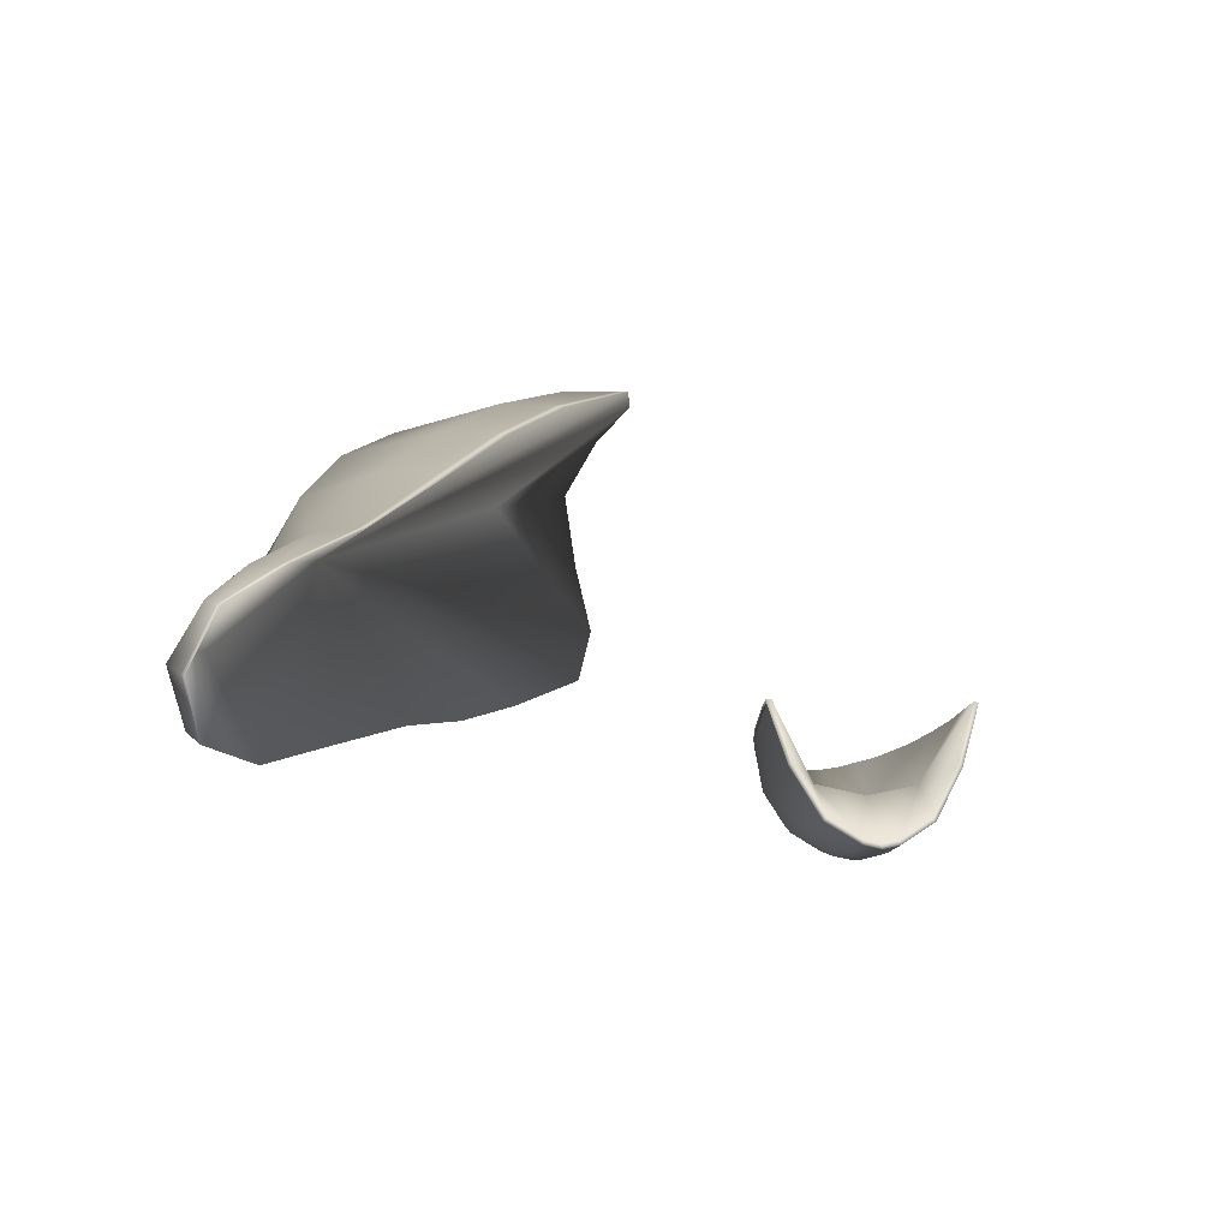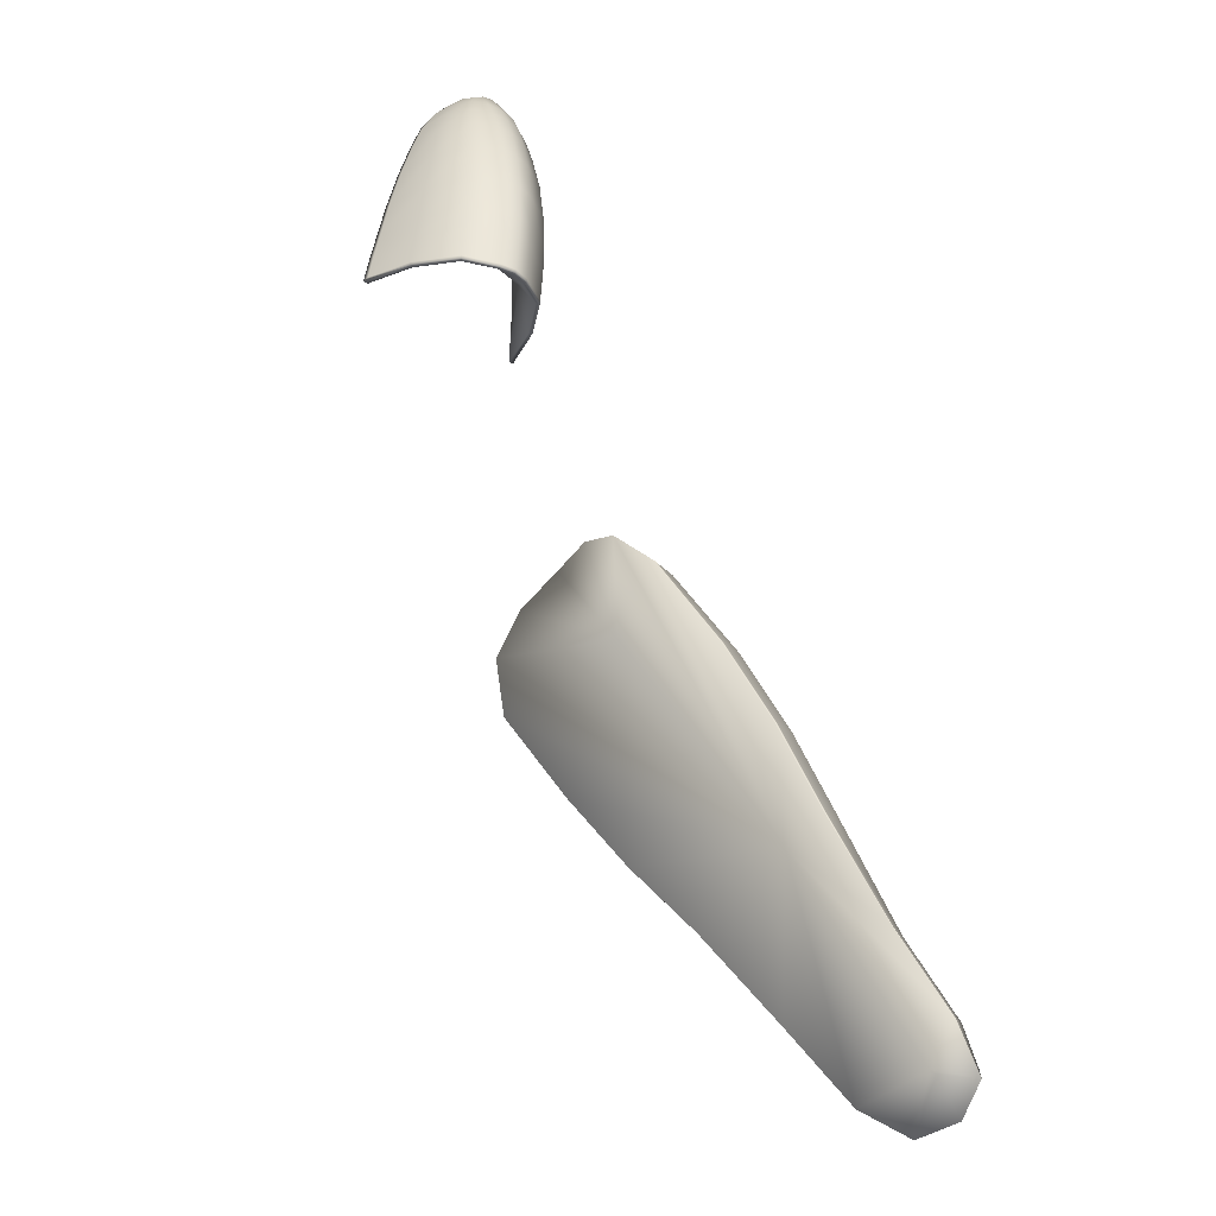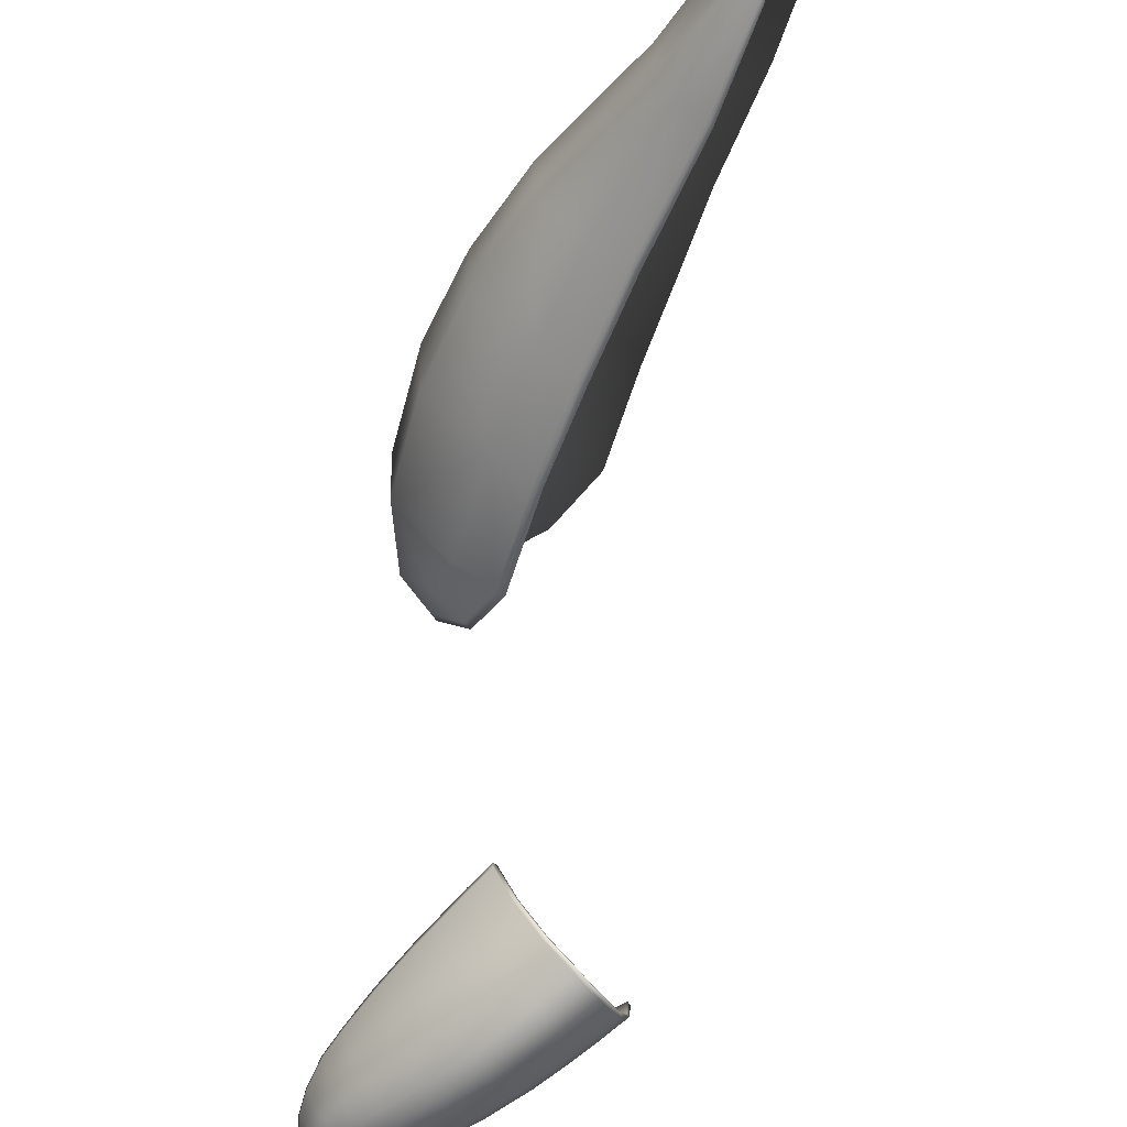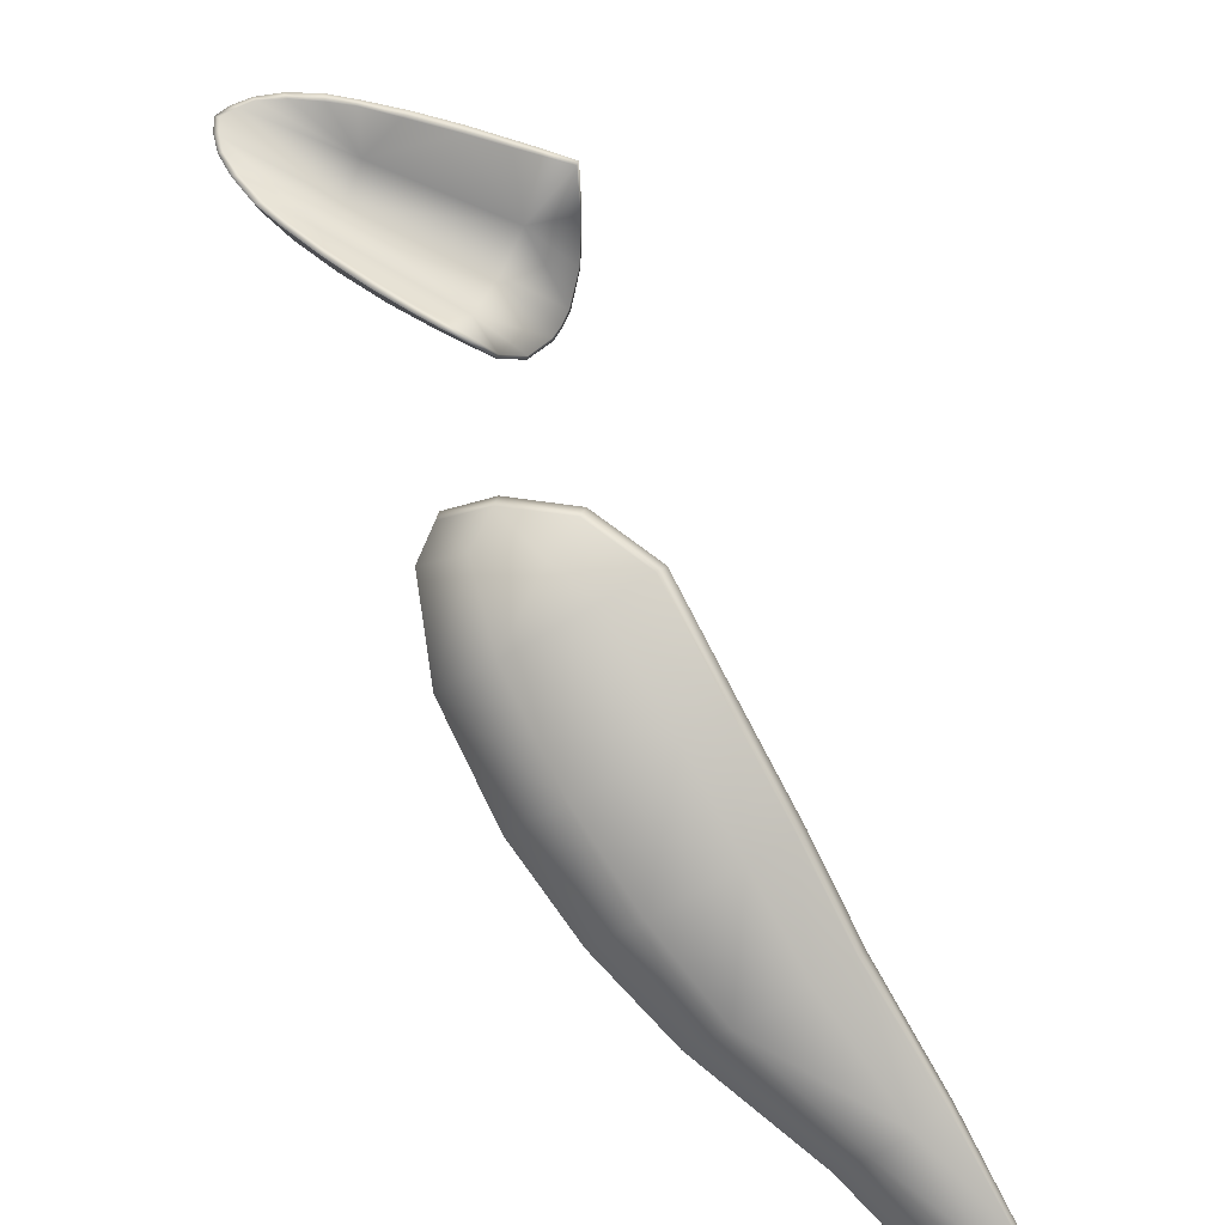
<metadata>
{"format":"obj","ext":"obj","renderer":"f3d","projection":"perspective","resolution":1024,"background":"white","views":[{"elev":-7.2,"azim":172.0,"up":"+Y"},{"elev":-38.9,"azim":-38.8,"up":"+Z"},{"elev":-69.0,"azim":130.4,"up":"+Y"},{"elev":72.8,"azim":118.1,"up":"+Y"}]}
</metadata>
<code>
g body_1
v 5.465e-05 -0.01252 2.247
v 5.465e-05 -0.003694 2.313
v 0.02011 -0.008837 2.247
v 0.02011 -0.0002045 2.313
v 5.465e-05 0.009828 2.371
v 0.02011 0.0131 2.371
v 5.465e-05 0.02095 2.406
v 0.02011 0.02411 2.407
v 0.02011 -0.009548 2.194
v 5.464e-05 -0.01449 2.193
v 0.02011 -0.008619 2.159
v 5.466e-05 -0.01319 2.158
v 0.02011 -0.004441 2.104
v 5.464e-05 -0.00896 2.104
v 5.465e-05 0.03354 2.437
v 0.02011 0.03721 2.439
v 5.465e-05 0.05673 2.481
v 0.01546 0.05641 2.475
v 0.01695 0.07879 2.491
v 0.03369 0.07794 2.476
v 0.02863 0.05501 2.462
v 0.03654 0.1028 2.485
v 0.0183 0.1006 2.502
v 5.465e-05 0.07908 2.499
v 2.965e-05 0.09935 2.511
v 5.464e-05 -0.008567 2.098
v 0.02011 -0.004053 2.099
v 0.0368 0.1051 2.486
v 0.01843 0.1027 2.503
v 2.732e-05 0.1012 2.512
v 0.05994 0.01616 2.162
v 0.05931 0.01431 2.197
v 0.09247 0.07449 2.169
v 0.09076 0.07016 2.204
v 0.02011 -0.009548 2.194
v 0.02011 -0.008619 2.159
v 0.0599 0.02056 2.113
v 0.02011 -0.004441 2.104
v 0.1075 0.1323 2.211
v 0.1107 0.1379 2.177
v 0.02011 -0.008837 2.247
v 0.05746 0.01418 2.25
v 0.02011 -0.0002045 2.313
v 0.05406 0.01997 2.315
v 0.02011 0.0131 2.371
v 0.04948 0.031 2.373
v 0.08189 0.06631 2.32
v 0.07339 0.0694 2.377
v 0.08836 0.06735 2.255
v 0.1022 0.1261 2.262
v 0.09256 0.1193 2.326
v 0.08123 0.1136 2.381
v 0.06399 0.07297 2.416
v 0.0711 0.1102 2.421
v 0.04876 0.07676 2.452
v 0.03702 0.05092 2.444
v 0.04484 0.03989 2.41
v 0.02011 0.03721 2.439
v 0.05399 0.1066 2.459
v 0.02011 0.02411 2.407
v 0.03369 0.07794 2.476
v 0.03654 0.1028 2.485
v 0.02863 0.05501 2.462
v 0.1035 0.1315 2.263
v 0.109 0.138 2.212
v 0.1124 0.1438 2.177
v 0.07176 0.1136 2.421
v 0.05448 0.1094 2.46
v 0.0368 0.1051 2.486
v 0.1131 0.1436 2.14
v 0.09346 0.07985 2.128
v 0.1152 0.1501 2.138
v 0.09355 0.08034 2.124
v 0.0599 0.02097 2.108
v 0.02011 -0.004053 2.099
v 0.08196 0.1177 2.381
v 0.09355 0.1242 2.326
v 2.732e-05 -0.003038 2.1
v 0.02011 -0.004053 2.099
v 0.01868 0.00125 2.1
v 5.464e-05 -0.008567 2.098
v 0.0599 0.02097 2.108
v -0.02 -0.004053 2.099
v -0.01862 0.00125 2.1
v -0.05979 0.02097 2.108
v 0.01868 0.00125 2.1
v 0.0599 0.02097 2.108
v 0.05671 0.02514 2.108
v 0.05671 0.02514 2.108
v 0.09355 0.08034 2.124
v 0.08876 0.0825 2.123
v 0.0599 0.02097 2.108
v 0.109 0.1507 2.138
v 0.1152 0.1501 2.138
v 0.1046 0.1432 2.177
v 0.1124 0.1438 2.177
v -0.02 -0.0002044 2.313
v 5.465e-05 -0.003694 2.313
v -0.02 -0.008837 2.247
v 5.465e-05 -0.01252 2.247
v 5.465e-05 0.009828 2.371
v -0.02 0.0131 2.371
v 5.465e-05 0.02095 2.406
v -0.02 0.02411 2.407
v -0.02 -0.009548 2.194
v 5.464e-05 -0.01449 2.193
v -0.02 -0.008619 2.159
v 5.466e-05 -0.01319 2.158
v 5.465e-05 0.03354 2.437
v -0.02 0.03721 2.439
v 5.465e-05 0.05673 2.481
v -0.01535 0.05641 2.475
v -0.01684 0.07879 2.491
v -0.03358 0.07794 2.476
v -0.02852 0.05501 2.462
v 5.465e-05 0.07908 2.499
v -0.02 -0.004441 2.104
v 5.464e-05 -0.00896 2.104
v -0.02 -0.004053 2.099
v 5.464e-05 -0.008567 2.098
v -0.03648 0.1028 2.485
v -0.01824 0.1006 2.502
v -0.03675 0.1051 2.486
v -0.01837 0.1027 2.503
v 2.965e-05 0.09935 2.511
v 2.732e-05 0.1012 2.512
v -0.05983 0.01616 2.162
v -0.09236 0.07449 2.169
v -0.0592 0.01431 2.197
v -0.09065 0.07016 2.204
v -0.02 -0.009548 2.194
v -0.02 -0.008619 2.159
v -0.05979 0.02056 2.113
v -0.02 -0.004441 2.104
v -0.1074 0.1323 2.211
v -0.1107 0.1379 2.177
v -0.02 -0.008837 2.247
v -0.05735 0.01418 2.25
v -0.02 -0.0002044 2.313
v -0.05395 0.01997 2.315
v -0.02 0.0131 2.371
v -0.04937 0.031 2.373
v -0.08178 0.06631 2.32
v -0.07328 0.0694 2.377
v -0.08825 0.06735 2.255
v -0.04473 0.03989 2.41
v -0.06388 0.07297 2.416
v -0.03691 0.05092 2.444
v -0.02 0.03721 2.439
v -0.04866 0.07676 2.452
v -0.02 0.02411 2.407
v -0.02852 0.05501 2.462
v -0.03358 0.07794 2.476
v -0.1022 0.1261 2.262
v -0.0925 0.1193 2.326
v -0.1034 0.1315 2.263
v -0.0935 0.1242 2.326
v -0.0819 0.1177 2.381
v -0.08117 0.1136 2.381
v -0.07171 0.1136 2.421
v -0.07104 0.1102 2.421
v -0.05394 0.1066 2.459
v -0.05443 0.1094 2.46
v -0.03648 0.1028 2.485
v -0.03675 0.1051 2.486
v -0.109 0.138 2.212
v -0.1124 0.1438 2.177
v -0.113 0.1436 2.14
v -0.09335 0.07985 2.128
v -0.09344 0.08034 2.124
v -0.05979 0.02097 2.108
v -0.1151 0.1501 2.138
v -0.02 -0.004053 2.099
v -0.05979 0.02097 2.108
v -0.01862 0.00125 2.1
v -0.05666 0.02514 2.108
v -0.05666 0.02514 2.108
v -0.09344 0.08034 2.124
v -0.05979 0.02097 2.108
v -0.08871 0.0825 2.123
v -0.109 0.1507 2.138
v -0.1151 0.1501 2.138
v 0.01868 0.00125 2.1
v 0 0.05222 2.171
v 2.732e-05 -0.003038 2.1
v 0.05704 0.06425 2.174
v 0.05671 0.02514 2.108
v 0.08876 0.0825 2.123
v 0 0.03957 2.36
v 0.04602 0.05903 2.364
v 0.109 0.1507 2.138
v 0.1046 0.1432 2.177
v 0.1009 0.1371 2.209
v 0.109 0.138 2.212
v 0.1124 0.1438 2.177
v 0.1035 0.1315 2.263
v 0.0938 0.1296 2.265
v 0.09355 0.1242 2.326
v 0.08343 0.1215 2.331
v 0.08196 0.1177 2.381
v 0.07432 0.1176 2.38
v 0.07176 0.1136 2.421
v 0.06457 0.1134 2.414
v 0.05448 0.1094 2.46
v 0.05017 0.1104 2.451
v 0.0368 0.1051 2.486
v 0.03374 0.1068 2.481
v 0.01843 0.1027 2.503
v 0.01896 0.1051 2.494
v 2.732e-05 0.1012 2.512
v 0 0.1043 2.506
v -0.01896 0.1051 2.494
v -0.01837 0.1027 2.503
v -0.03374 0.1068 2.481
v -0.03675 0.1051 2.486
v -0.05017 0.1104 2.451
v -0.05443 0.1094 2.46
v -0.06457 0.1134 2.414
v -0.07171 0.1136 2.421
v -0.07432 0.1176 2.38
v -0.0819 0.1177 2.381
v -0.08343 0.1215 2.331
v -0.0935 0.1242 2.326
v -0.0938 0.1296 2.265
v -0.1034 0.1315 2.263
v -0.1009 0.1371 2.209
v -0.109 0.138 2.212
v -0.1046 0.1432 2.177
v -0.1124 0.1438 2.177
v -0.05704 0.06425 2.174
v -0.109 0.1507 2.138
v -0.08871 0.0825 2.123
v -0.05666 0.02514 2.108
v -0.01862 0.00125 2.1
v -0.04602 0.05903 2.364
v -0.1046 0.1432 2.177
v -0.1151 0.1501 2.138
v -0.109 0.1507 2.138
v -0.1124 0.1438 2.177
v 0.7081 0.06196 1.333
v 0.6962 0.02754 1.339
v 0.6719 0.09602 1.45
v 0.7161 0.1012 1.321
v 0.6834 0.1449 1.441
v 0.6584 0.2107 1.614
v 0.6432 0.1457 1.626
v 0.6063 0.1731 1.75
v 0.53 0.1088 1.724
v 0.5844 0.09139 1.609
v 0.6431 0.05789 1.448
v 0.624 0.2542 1.734
v 0.7244 0.03336 1.29
v 0.7401 0.08201 1.266
v 0.5424 0.07115 1.59
v 0.6101 0.0407 1.441
v 0.672 0.01382 1.33
v 0.5523 0.2064 1.861
v 0.5735 0.2931 1.846
v 0.4937 0.3301 1.96
v 0.4734 0.245 1.974
v 0.4701 0.1339 1.835
v 0.3982 0.176 1.952
v 0.3946 0.2769 2.033
v 0.3986 0.3485 2.032
v 0.3834 0.2123 1.999
v 0.7286 0.07231 1.245
v 0.7156 0.02373 1.274
v 0.7262 0.07025 1.24
v 0.7137 0.02168 1.271
v 0.6669 0.01091 1.328
v 0.3506 0.3458 2.037
v 0.3413 0.2738 2.036
v 0.3404 0.3452 2.039
v 0.33 0.2732 2.037
v 0.3308 0.2031 1.995
v 0.3196 0.2012 1.994
v 0.3509 0.15 1.93
v 0.3408 0.1445 1.926
v 0.4156 0.1072 1.81
v 0.4251 0.1119 1.814
v 0.4852 0.08694 1.704
v 0.4757 0.08231 1.7
v 0.5334 0.06686 1.586
v 0.6031 0.03706 1.44
v 0.6988 0.1353 1.303
v 0.6608 0.1838 1.414
v 0.6792 0.1616 1.284
v 0.7161 0.1012 1.321
v 0.6834 0.1449 1.441
v 0.6584 0.2107 1.614
v 0.6284 0.2623 1.579
v 0.5878 0.3194 1.69
v 0.5015 0.3341 1.633
v 0.5607 0.2784 1.533
v 0.6246 0.2045 1.389
v 0.624 0.2542 1.734
v 0.7122 0.1299 1.251
v 0.7401 0.08201 1.266
v 0.4546 0.3281 1.606
v 0.5168 0.2727 1.508
v 0.6534 0.1611 1.27
v 0.5892 0.2059 1.374
v 0.5075 0.2715 1.503
v 0.5817 0.2062 1.371
v 0.5327 0.3614 1.798
v 0.5735 0.2931 1.846
v 0.4937 0.3301 1.96
v 0.4543 0.3962 1.913
v 0.4389 0.3799 1.735
v 0.3678 0.4163 1.854
v 0.3791 0.3991 1.983
v 0.3986 0.3485 2.032
v 0.3572 0.4196 1.914
v 0.3041 0.4142 1.909
v 0.3177 0.4118 1.824
v 0.392 0.3738 1.708
v 0.382 0.3725 1.702
v 0.3071 0.4108 1.818
v 0.3506 0.3458 2.037
v 0.3261 0.3938 1.987
v 0.3404 0.3452 2.039
v 0.3148 0.3927 1.988
v 0.2928 0.4131 1.908
v 0.4447 0.3268 1.601
v 0.7029 0.1242 1.233
v 0.7262 0.07025 1.24
v 0.7286 0.07231 1.245
v 0.7009 0.123 1.229
v 0.6479 0.161 1.267
v 0.6669 0.01091 1.328
v 0.6097 0.2169 1.642
v 0.6031 0.03706 1.44
v 0.5334 0.06686 1.586
v 0.4757 0.08231 1.7
v 0.4156 0.1072 1.81
v 0.3408 0.1445 1.926
v 0.3196 0.2012 1.994
v 0.4209 0.3165 1.945
v 0.2928 0.4131 1.908
v 0.3071 0.4108 1.818
v 0.382 0.3725 1.702
v 0.4447 0.3268 1.601
v 0.5075 0.2715 1.503
v 0.5817 0.2062 1.371
v 0.6479 0.161 1.267
v 0.7113 0.09767 1.313
v 0.7137 0.02168 1.271
v 0.7189 0.09683 1.309
v 0.7262 0.07025 1.24
v 0.7009 0.123 1.229
v 0.33 0.2732 2.037
v 0.3404 0.3452 2.039
v 0.3148 0.3927 1.988
g body_1_0
f 3 2 1
f 3 4 2
f 4 5 2
f 4 6 5
f 6 7 5
f 6 8 7
f 9 3 1
f 9 1 10
f 10 11 9
f 10 12 11
f 11 12 13
f 14 13 12
f 7 8 15
f 8 16 15
f 15 16 17
f 16 18 17
f 19 17 18
f 20 19 18
f 20 18 21
f 16 21 18
f 20 22 19
f 23 19 22
f 19 23 24
f 19 24 17
f 25 24 23
f 14 26 13
f 27 13 26
f 22 28 23
f 29 23 28
f 23 29 25
f 30 25 29
f 33 32 31
f 33 34 32
f 31 32 35
f 31 35 36
f 31 36 37
f 38 37 36
f 34 33 39
f 40 39 33
f 32 41 35
f 32 42 41
f 34 42 32
f 42 43 41
f 42 44 43
f 44 45 43
f 44 46 45
f 47 46 44
f 47 48 46
f 49 44 42
f 49 47 44
f 34 49 42
f 34 39 49
f 49 50 47
f 50 49 39
f 51 47 50
f 47 51 48
f 52 48 51
f 48 52 53
f 54 53 52
f 53 54 55
f 53 55 56
f 53 56 57
f 48 57 46
f 48 53 57
f 56 58 57
f 59 55 54
f 46 60 45
f 46 57 60
f 57 58 60
f 55 59 61
f 62 61 59
f 55 63 56
f 55 61 63
f 56 63 58
f 50 64 51
f 50 39 64
f 65 64 39
f 39 40 65
f 66 65 40
f 54 67 59
f 68 59 67
f 59 68 62
f 69 62 68
f 40 70 66
f 40 33 70
f 71 70 33
f 70 71 72
f 72 66 70
f 73 72 71
f 71 37 73
f 74 73 37
f 37 38 74
f 75 74 38
f 33 31 71
f 37 71 31
f 76 67 52
f 52 51 76
f 77 76 51
f 77 51 64
f 54 52 67
f 80 79 78
f 81 78 79
f 79 80 82
f 81 83 78
f 84 78 83
f 83 85 84
f 88 87 86
f 91 90 89
f 92 89 90
f 91 93 90
f 94 90 93
f 93 95 94
f 96 94 95
f 99 98 97
f 99 100 98
f 97 98 101
f 97 101 102
f 102 101 103
f 102 103 104
f 105 100 99
f 105 106 100
f 106 105 107
f 106 107 108
f 104 103 109
f 110 104 109
f 110 109 111
f 112 110 111
f 111 113 112
f 112 113 114
f 112 114 115
f 115 110 112
f 111 116 113
f 107 117 108
f 118 108 117
f 117 119 118
f 120 118 119
f 114 113 121
f 122 121 113
f 113 116 122
f 121 122 123
f 124 123 122
f 122 125 124
f 125 122 116
f 126 124 125
f 129 128 127
f 129 130 128
f 131 129 127
f 131 127 132
f 127 133 132
f 134 132 133
f 130 135 128
f 136 128 135
f 137 129 131
f 137 138 129
f 138 130 129
f 139 138 137
f 139 140 138
f 141 140 139
f 141 142 140
f 142 143 140
f 142 144 143
f 140 145 138
f 140 143 145
f 138 145 130
f 130 145 135
f 146 144 142
f 146 147 144
f 147 146 148
f 149 148 146
f 147 148 150
f 151 142 141
f 151 146 142
f 149 146 151
f 150 148 152
f 152 148 149
f 150 152 153
f 145 143 154
f 155 154 143
f 143 144 155
f 154 155 156
f 157 156 155
f 157 155 158
f 159 158 155
f 159 155 144
f 144 147 159
f 158 159 160
f 161 160 159
f 147 150 161
f 161 159 147
f 161 162 160
f 162 161 150
f 150 153 162
f 163 160 162
f 162 164 163
f 164 162 153
f 165 163 164
f 154 156 135
f 166 135 156
f 135 166 136
f 167 136 166
f 154 135 145
f 136 167 168
f 136 168 128
f 169 128 168
f 169 168 170
f 169 170 133
f 171 133 170
f 172 170 168
f 172 168 167
f 133 171 134
f 173 134 171
f 128 169 127
f 133 127 169
f 176 175 174
f 179 178 177
f 180 177 178
f 180 178 181
f 182 181 178
f 185 184 183
f 183 184 186
f 183 186 187
f 187 186 188
f 184 189 186
f 190 186 189
f 188 186 191
f 186 192 191
f 186 193 192
f 193 194 192
f 195 192 194
f 194 193 196
f 197 196 193
f 186 197 193
f 186 190 197
f 196 197 198
f 199 198 197
f 190 199 197
f 198 199 200
f 201 200 199
f 190 201 199
f 200 201 202
f 203 202 201
f 190 203 201
f 202 203 204
f 205 204 203
f 190 205 203
f 204 205 206
f 207 206 205
f 206 207 208
f 209 208 207
f 208 209 210
f 211 210 209
f 190 207 205
f 190 209 207
f 190 189 209
f 189 211 209
f 211 212 210
f 211 189 212
f 213 210 212
f 212 214 213
f 215 213 214
f 214 216 215
f 217 215 216
f 216 218 217
f 219 217 218
f 218 220 219
f 221 219 220
f 220 222 221
f 223 221 222
f 222 224 223
f 225 223 224
f 224 226 225
f 227 225 226
f 226 228 227
f 229 227 228
f 226 230 228
f 224 230 226
f 228 230 231
f 230 232 231
f 230 233 232
f 230 234 233
f 184 234 230
f 184 185 234
f 184 230 189
f 235 189 230
f 235 230 224
f 222 235 224
f 220 235 222
f 218 235 220
f 216 235 218
f 214 235 216
f 212 235 214
f 189 235 212
f 238 237 236
f 239 236 237
f 242 241 240
f 240 243 242
f 242 243 244
f 242 244 245
f 242 245 246
f 247 246 245
f 246 247 248
f 246 248 249
f 249 250 246
f 242 250 241
f 250 242 246
f 247 245 251
f 252 240 241
f 253 240 252
f 253 243 240
f 249 254 250
f 255 250 254
f 255 256 250
f 241 250 256
f 257 247 251
f 257 251 258
f 257 258 259
f 257 259 260
f 261 257 260
f 247 261 248
f 247 257 261
f 261 260 262
f 259 263 260
f 259 264 263
f 265 260 263
f 265 262 260
f 253 252 266
f 267 266 252
f 266 267 268
f 269 268 267
f 267 256 269
f 270 269 256
f 256 255 270
f 256 267 241
f 252 241 267
f 264 271 263
f 272 263 271
f 263 272 265
f 271 273 272
f 274 272 273
f 272 274 275
f 275 265 272
f 265 275 262
f 276 275 274
f 275 276 277
f 278 277 276
f 278 279 277
f 280 277 279
f 280 279 281
f 282 281 279
f 281 282 254
f 283 254 282
f 280 261 277
f 262 277 261
f 277 262 275
f 254 249 281
f 248 281 249
f 261 280 248
f 281 248 280
f 254 283 255
f 284 255 283
f 284 270 255
f 287 286 285
f 288 285 286
f 288 286 289
f 289 286 290
f 290 286 291
f 292 290 291
f 291 293 292
f 291 294 293
f 295 294 291
f 295 286 287
f 286 295 291
f 292 296 290
f 285 297 287
f 285 298 297
f 288 298 285
f 293 294 299
f 300 299 294
f 294 295 300
f 287 301 295
f 302 295 301
f 302 300 295
f 300 302 303
f 300 303 299
f 304 303 302
f 305 296 292
f 305 306 296
f 307 306 305
f 307 305 308
f 308 305 309
f 308 309 310
f 307 308 311
f 307 311 312
f 308 313 311
f 310 313 308
f 313 310 314
f 315 314 310
f 292 309 305
f 292 293 309
f 309 293 316
f 309 316 310
f 315 310 316
f 316 317 315
f 318 315 317
f 299 316 293
f 312 311 319
f 320 319 311
f 311 313 320
f 314 320 313
f 319 320 321
f 322 321 320
f 320 314 322
f 323 322 314
f 318 323 315
f 314 315 323
f 317 316 324
f 299 324 316
f 324 299 303
f 327 326 325
f 328 325 326
f 325 328 301
f 329 301 328
f 325 297 327
f 298 327 297
f 297 325 287
f 301 287 325
f 301 329 302
f 304 302 329
f 332 331 330
f 333 331 332
f 334 331 333
f 335 331 334
f 336 331 335
f 337 331 336
f 338 331 337
f 339 331 338
f 340 331 339
f 341 331 340
f 342 331 341
f 343 331 342
f 344 331 343
f 345 331 344
f 330 331 346
f 330 346 347
f 348 347 346
f 347 348 349
f 350 348 346
f 349 348 350
f 350 346 345
f 346 331 345
f 351 338 337
f 352 338 351
f 353 338 352
f 339 338 353

</code>
